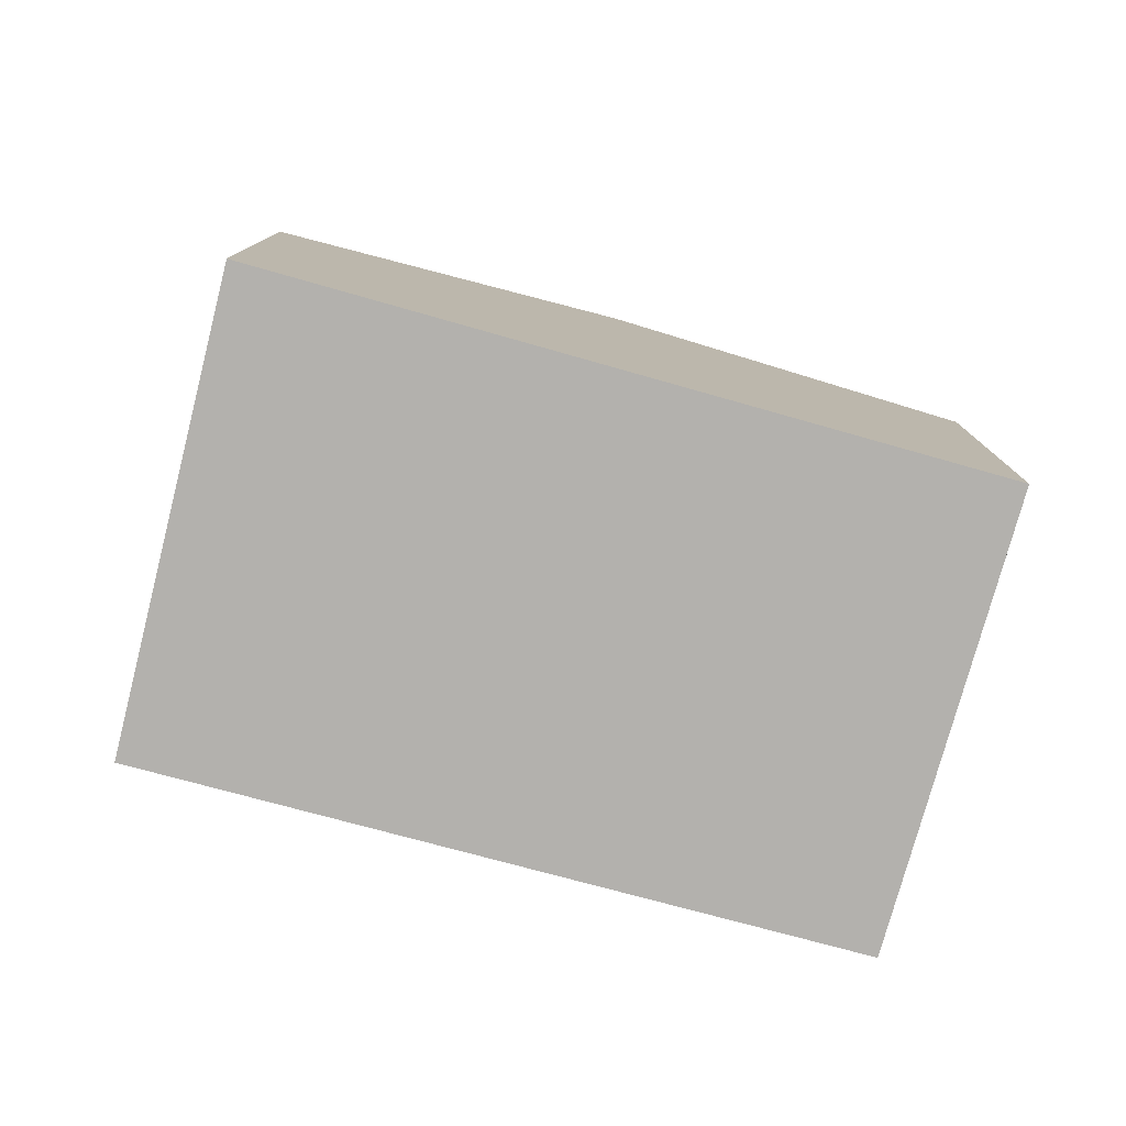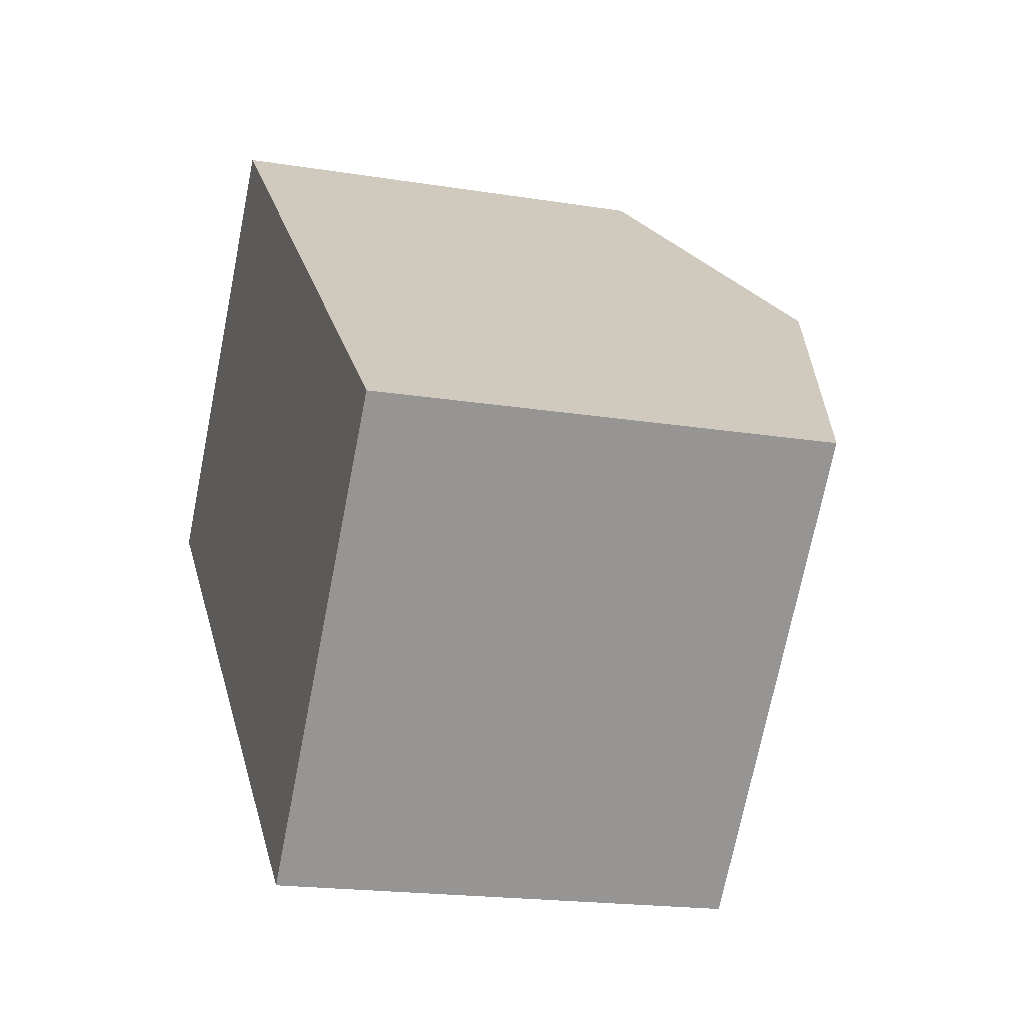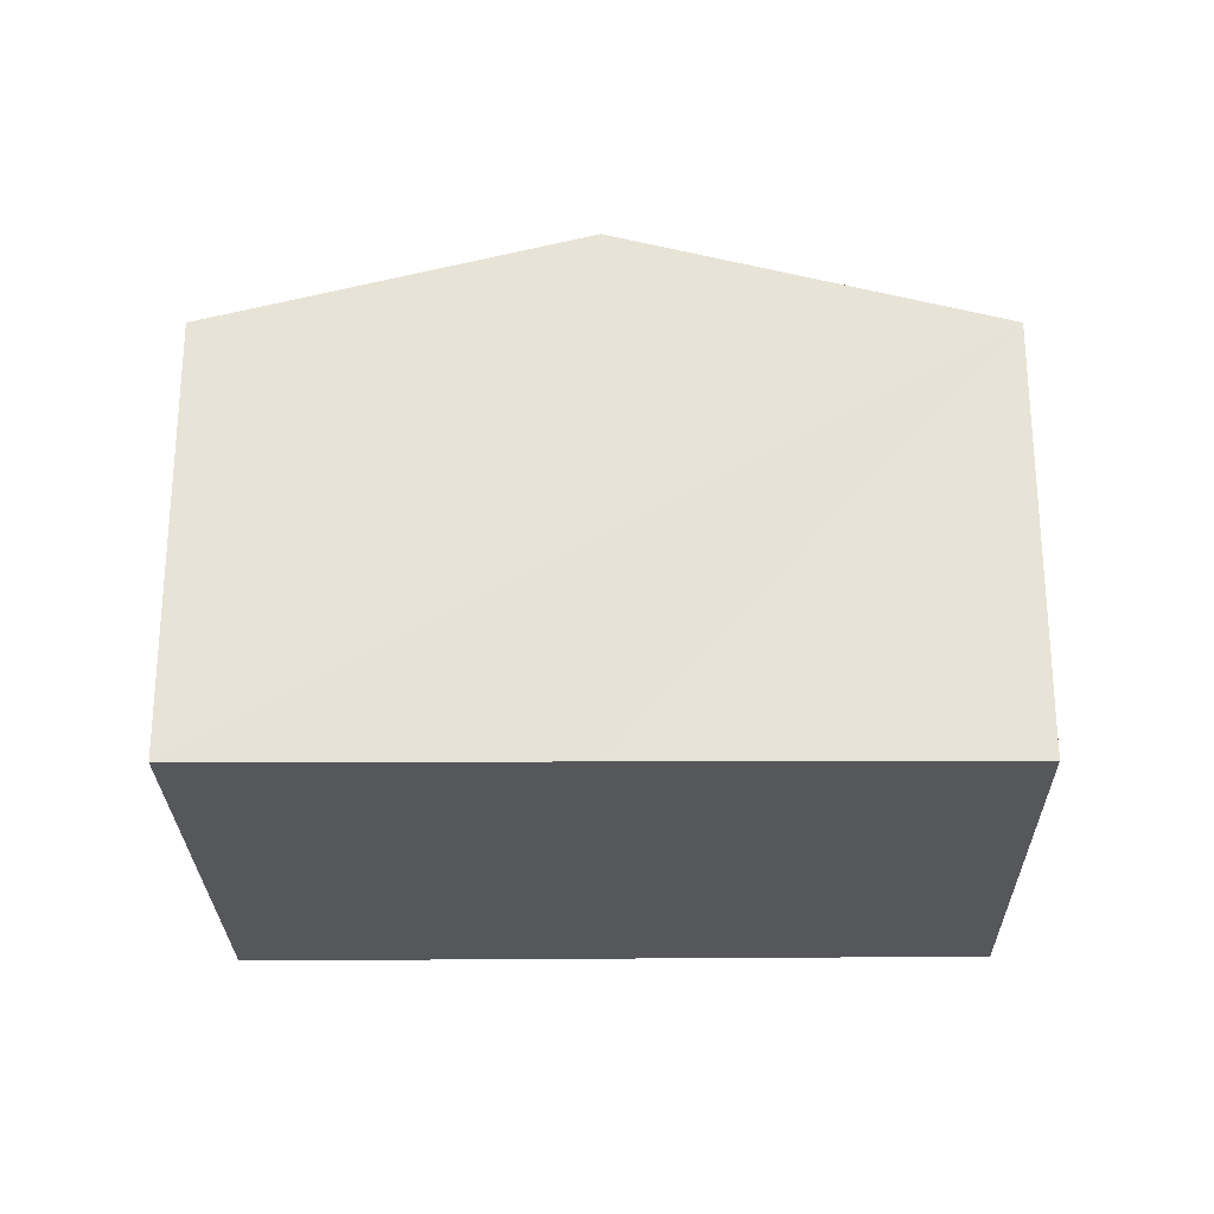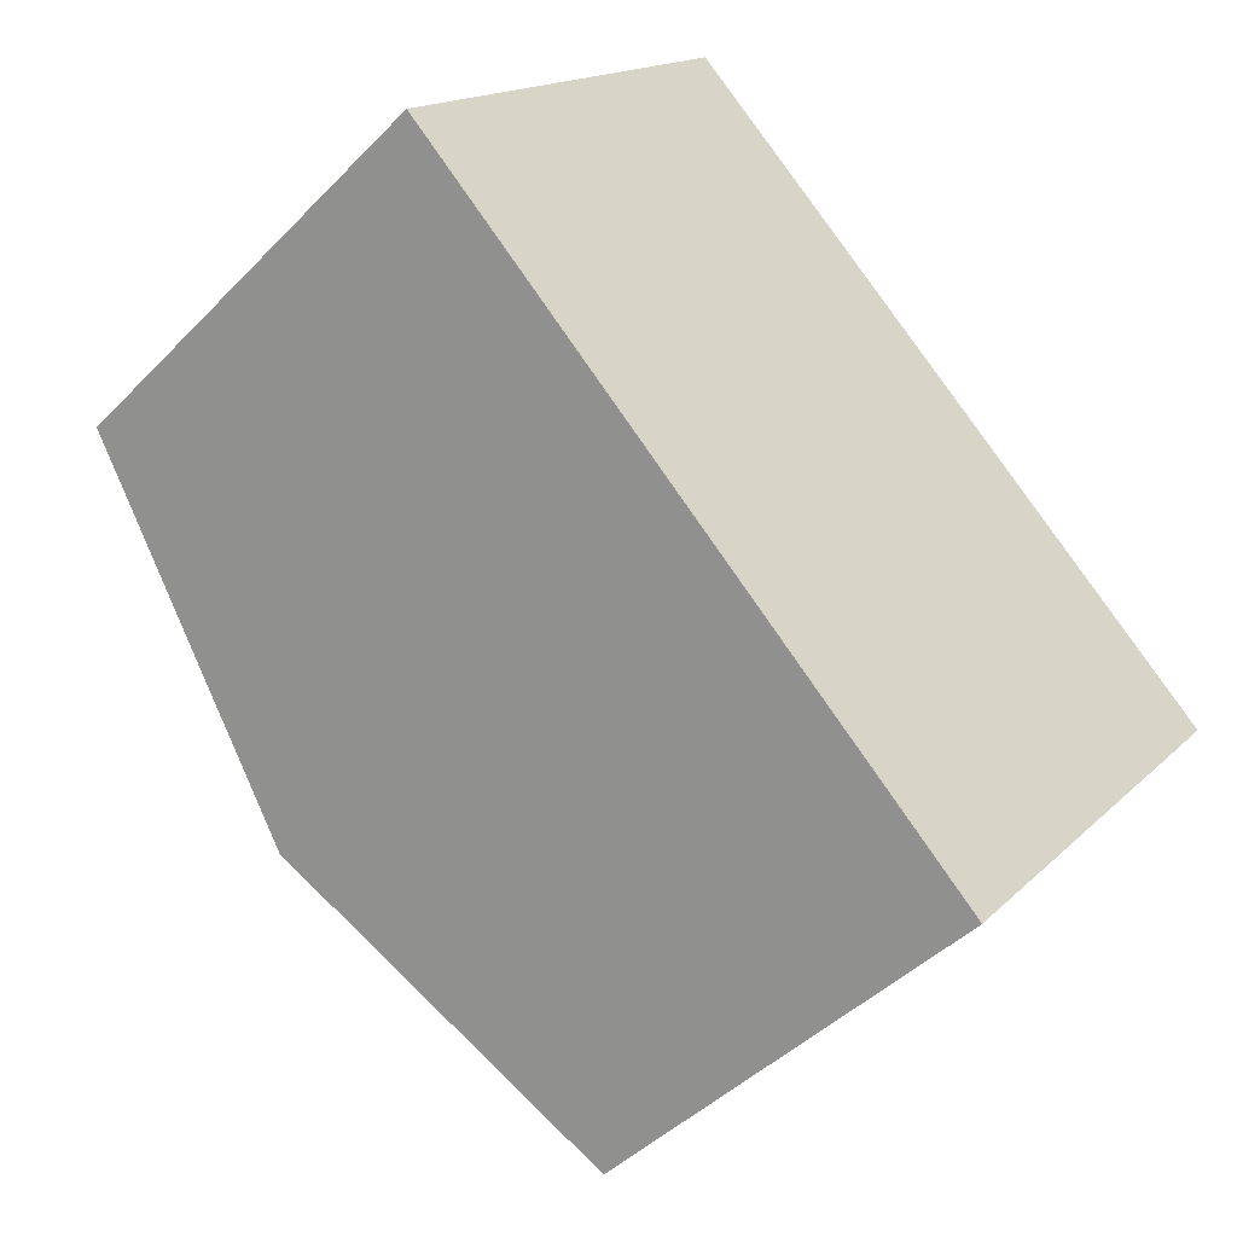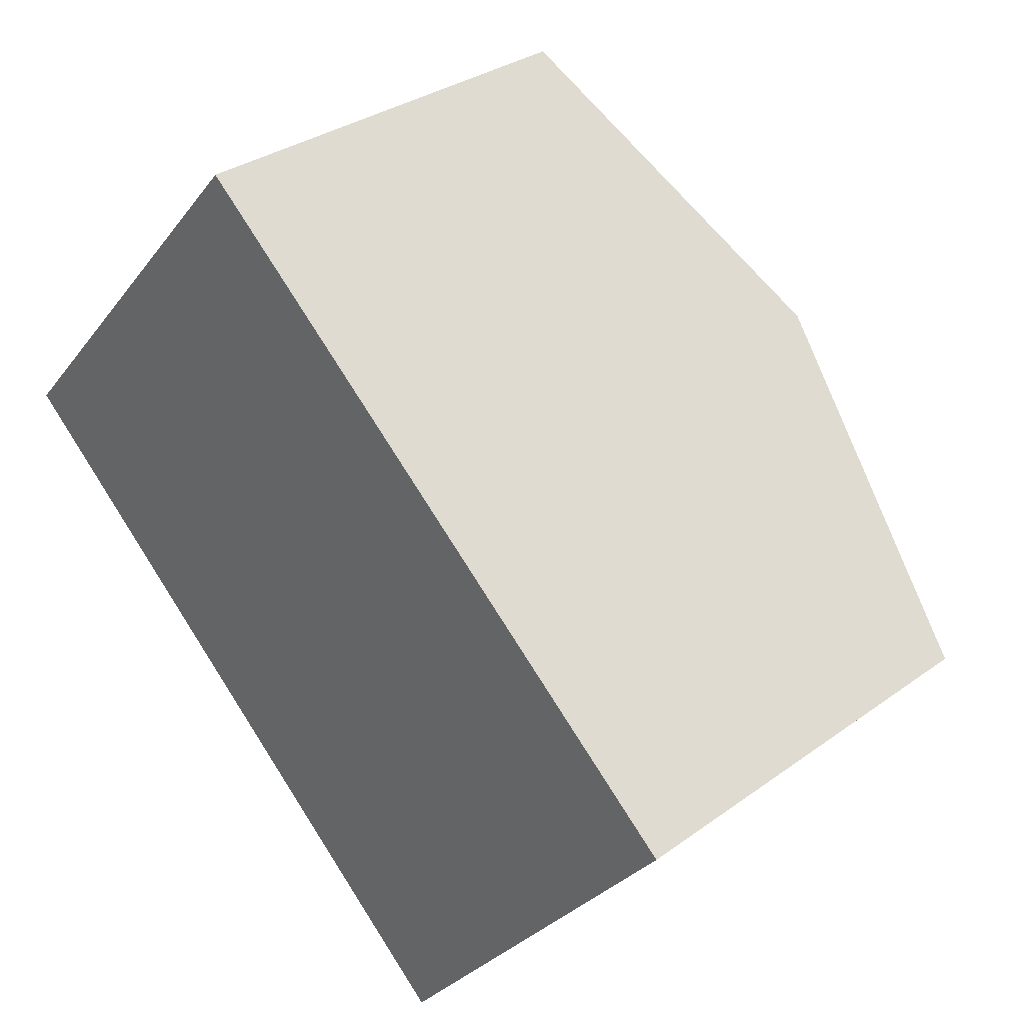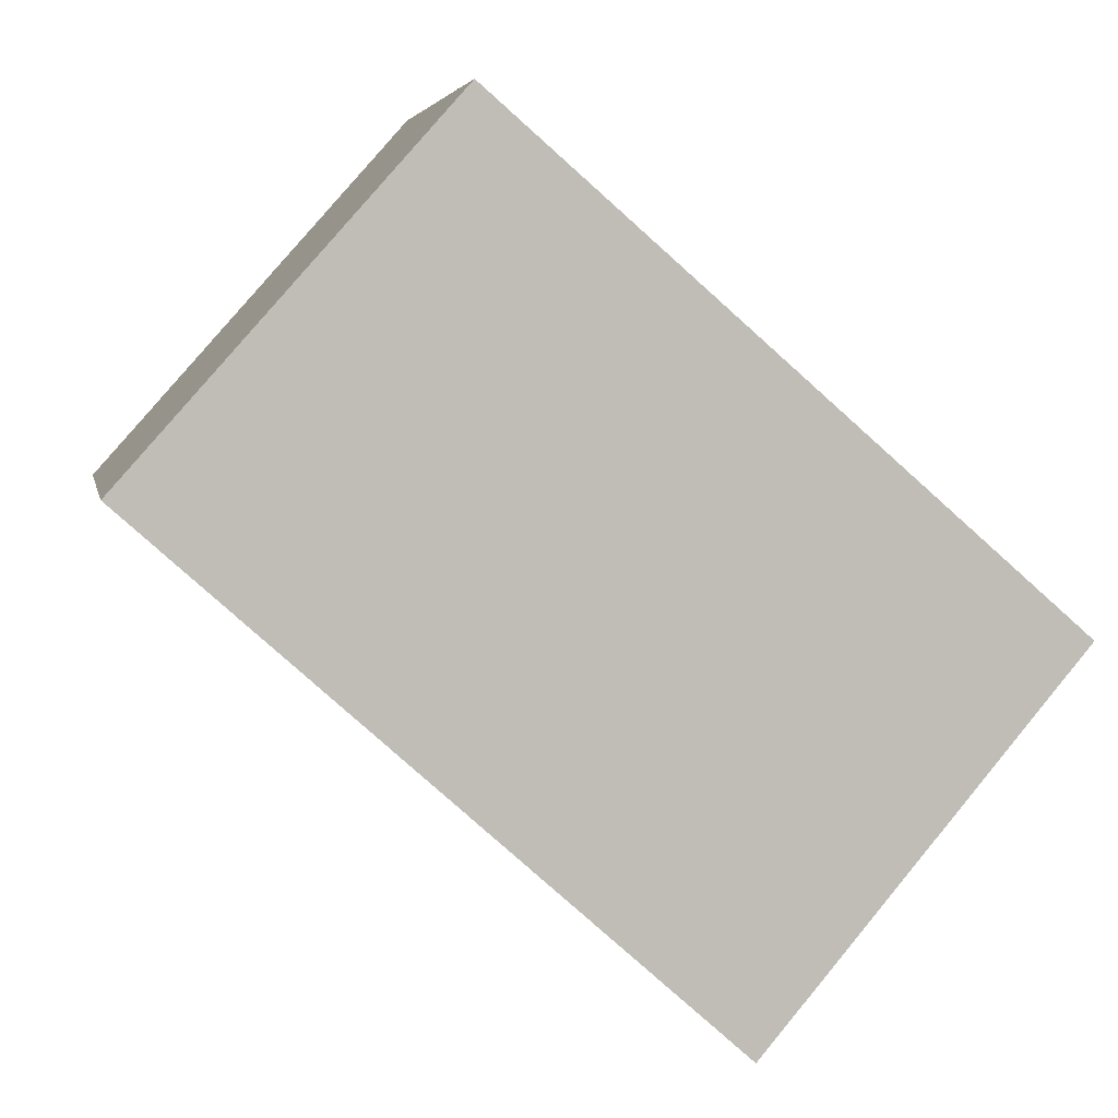
<metadata>
{"format":"obj","ext":"obj","renderer":"f3d","projection":"perspective","resolution":1024,"background":"white","views":[{"elev":-79.3,"azim":-153.9,"up":"+Y"},{"elev":-18.7,"azim":72.7,"up":"+Z"},{"elev":-27.3,"azim":-138.0,"up":"+Y"},{"elev":-43.8,"azim":-40.2,"up":"+Z"},{"elev":31.5,"azim":44.2,"up":"+Z"},{"elev":4.6,"azim":-10.7,"up":"+Z"}]}
</metadata>
<code>
v  9.681 4.813 -1.499
v  3.15 5.88 -2.816
v  6.548 5.88 1.228
v  6.247 4.813 -5.586
v  0 4.795 2.936e-16
v  3.485 4.837 3.894
v  3.485 -2.384e-16 3.894
v  6.548 -7.519e-17 1.228
v  9.681 9.179e-17 -1.499
v  6.247 3.42e-16 -5.586
v  3.15 1.724e-16 -2.816
v  0 0 0
g defaultobject
f 1 2 3
f 2 1 4
f 5 3 2
f 3 5 6
f 7 3 6
f 3 7 1
f 1 7 8
f 1 8 9
f 9 4 1
f 4 9 10
f 10 2 4
f 2 10 5
f 5 10 11
f 5 11 12
f 5 7 6
f 7 5 12
f 8 10 9
f 10 8 7
f 10 7 11
f 11 7 12

</code>
